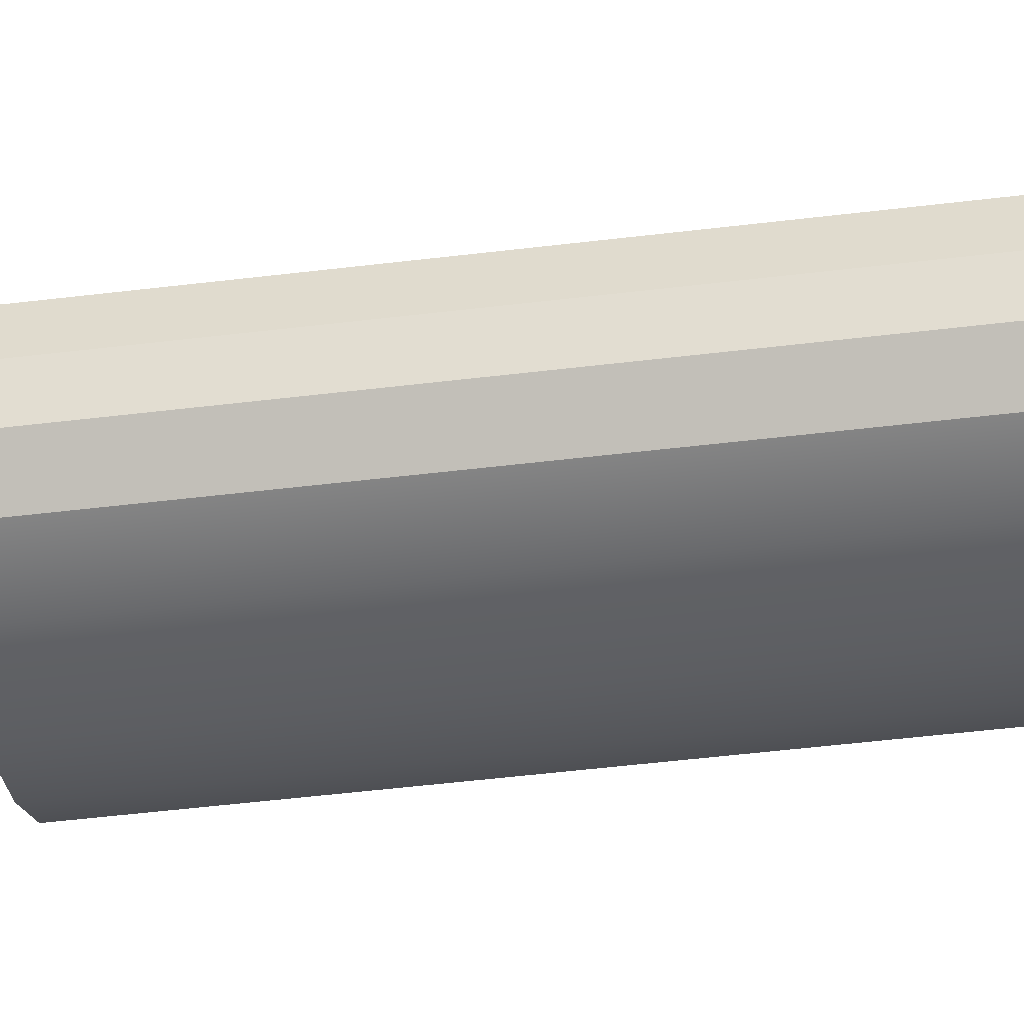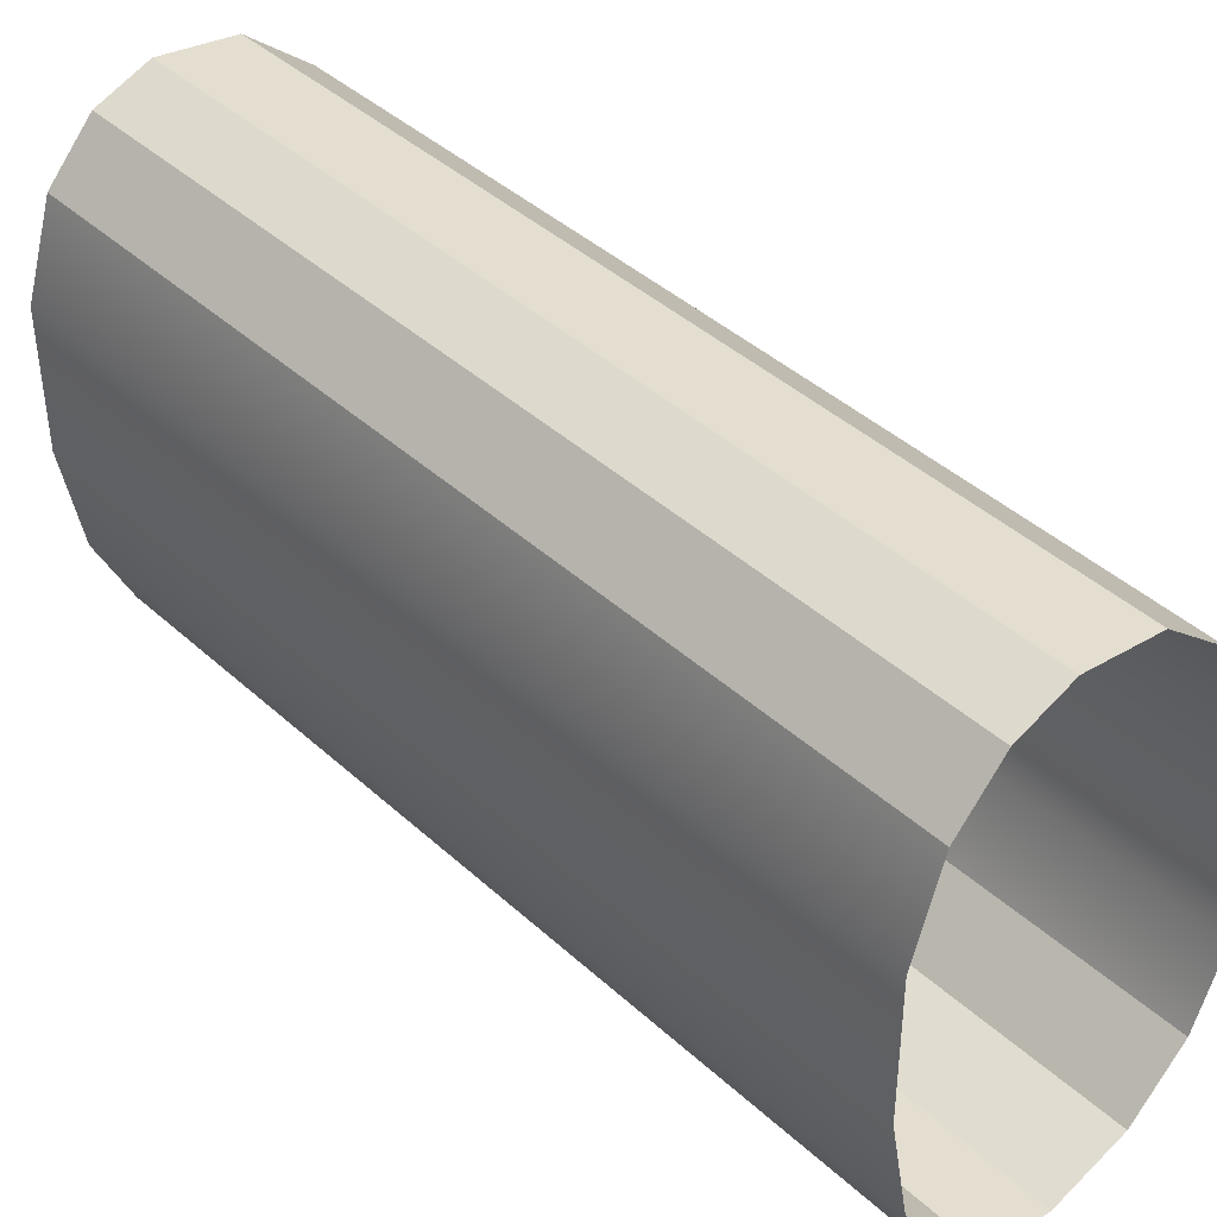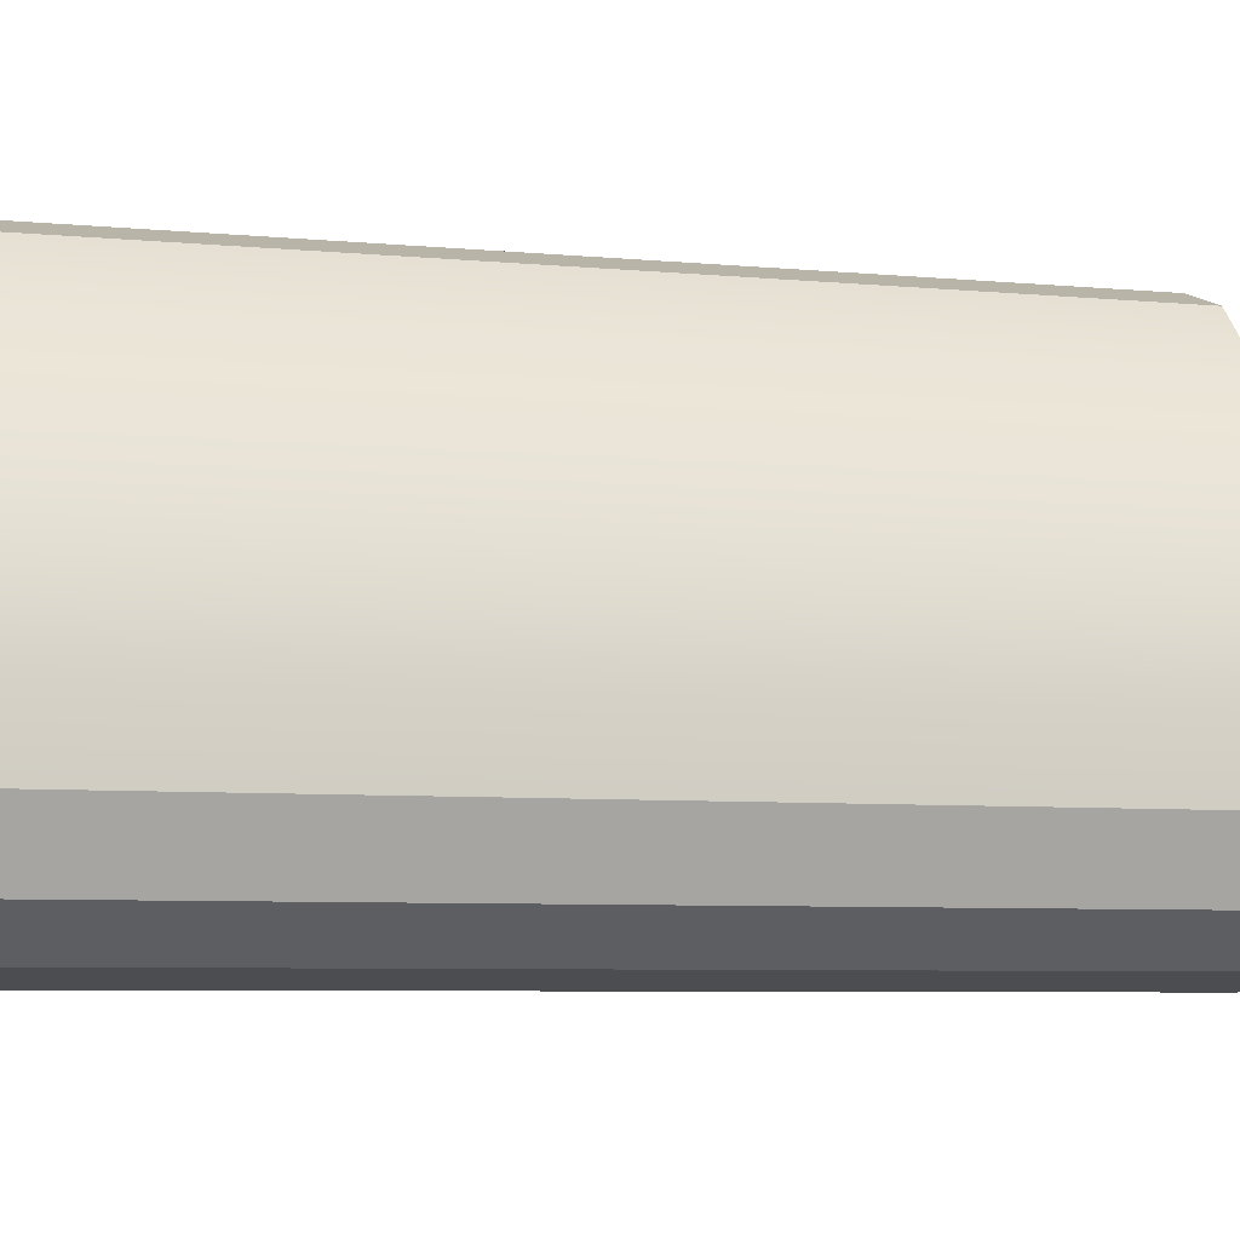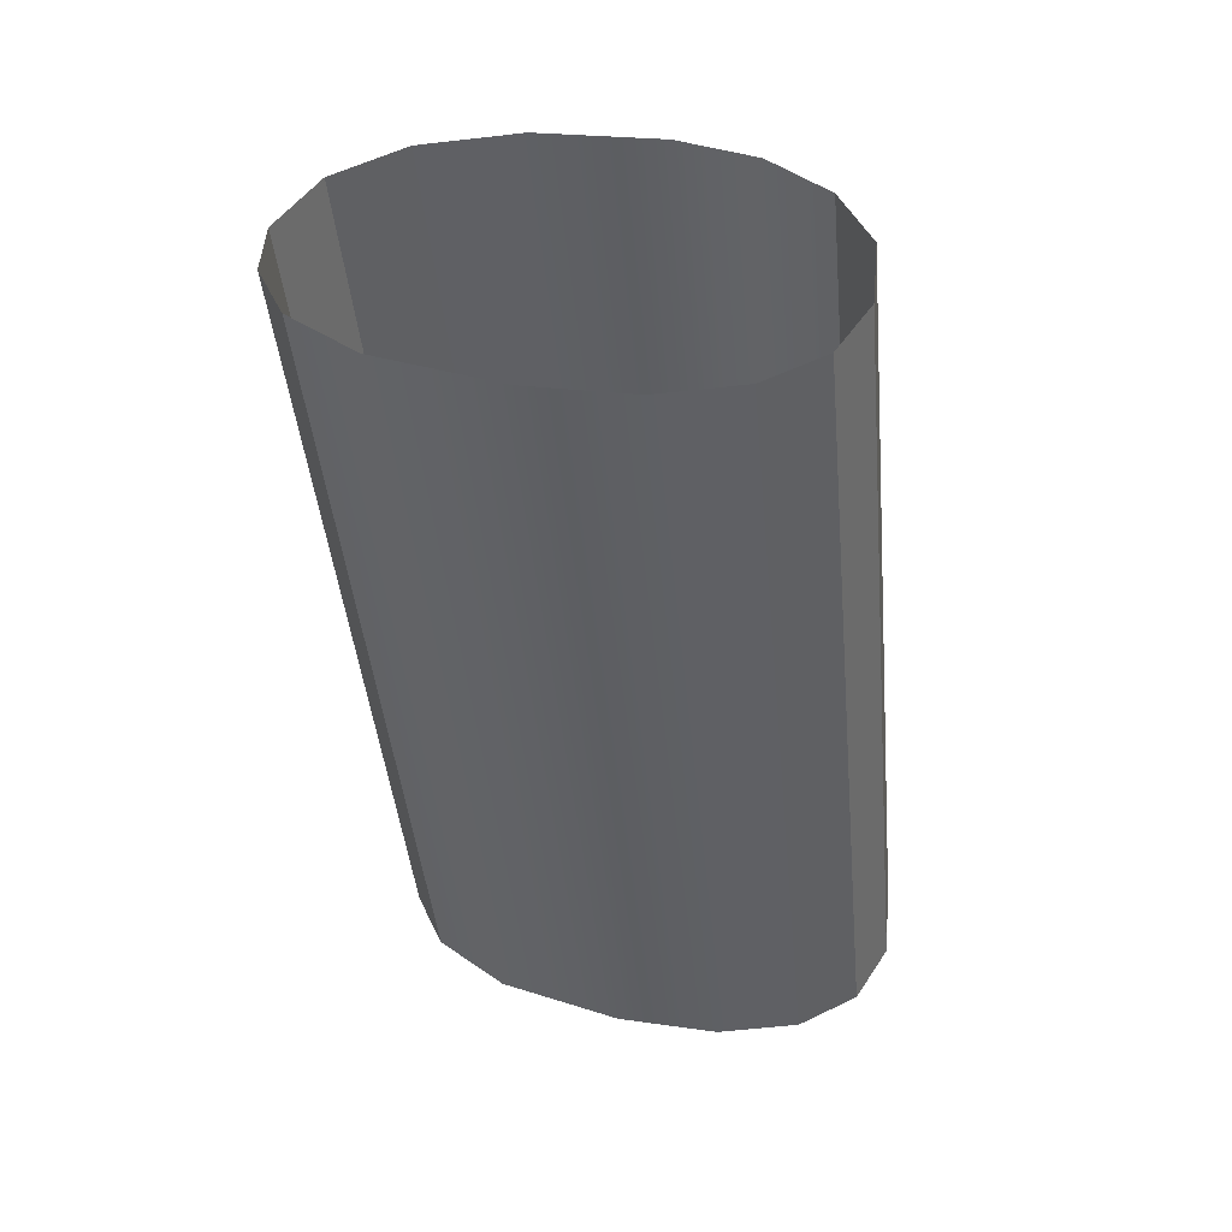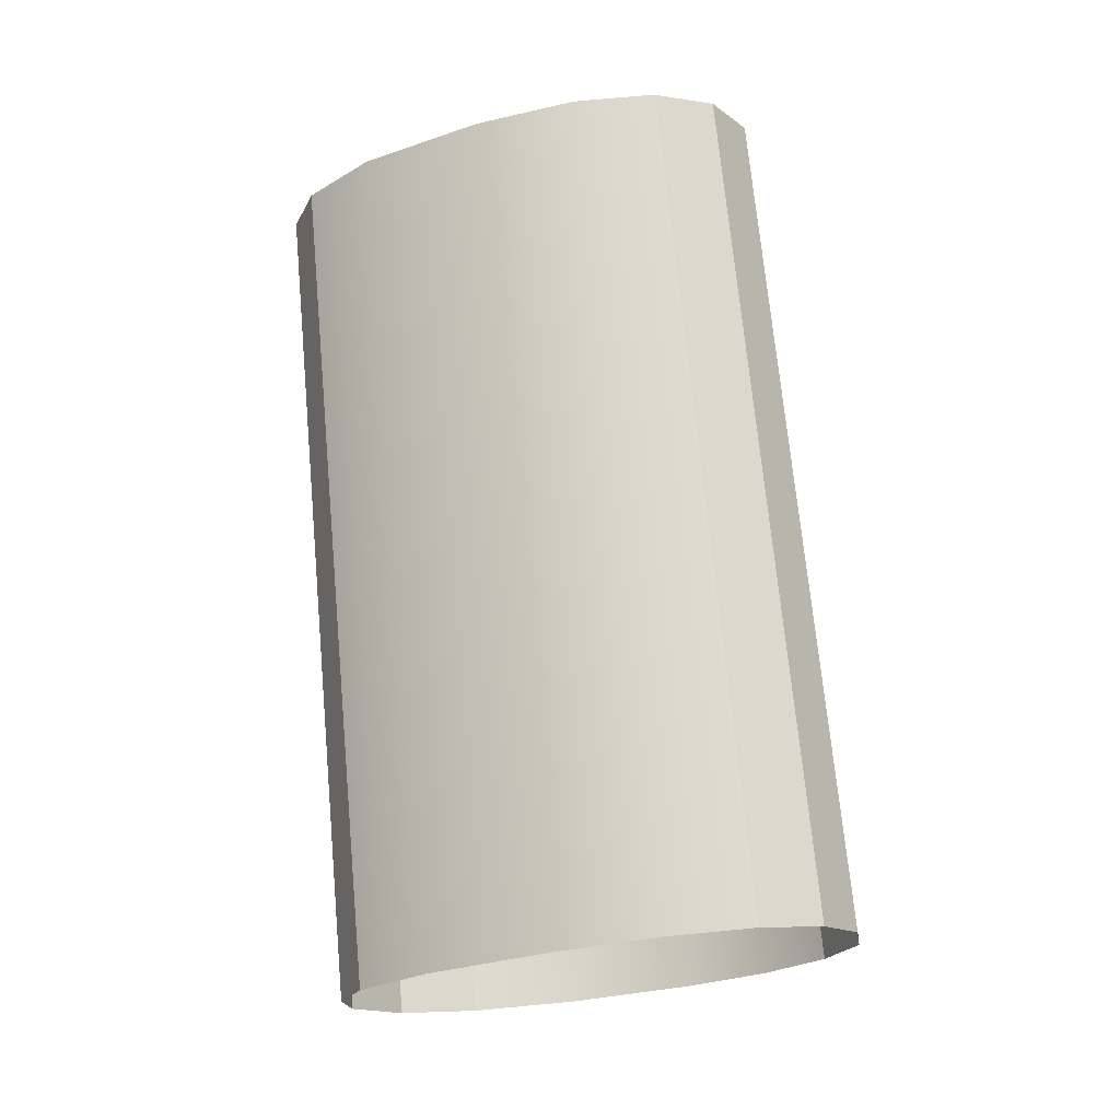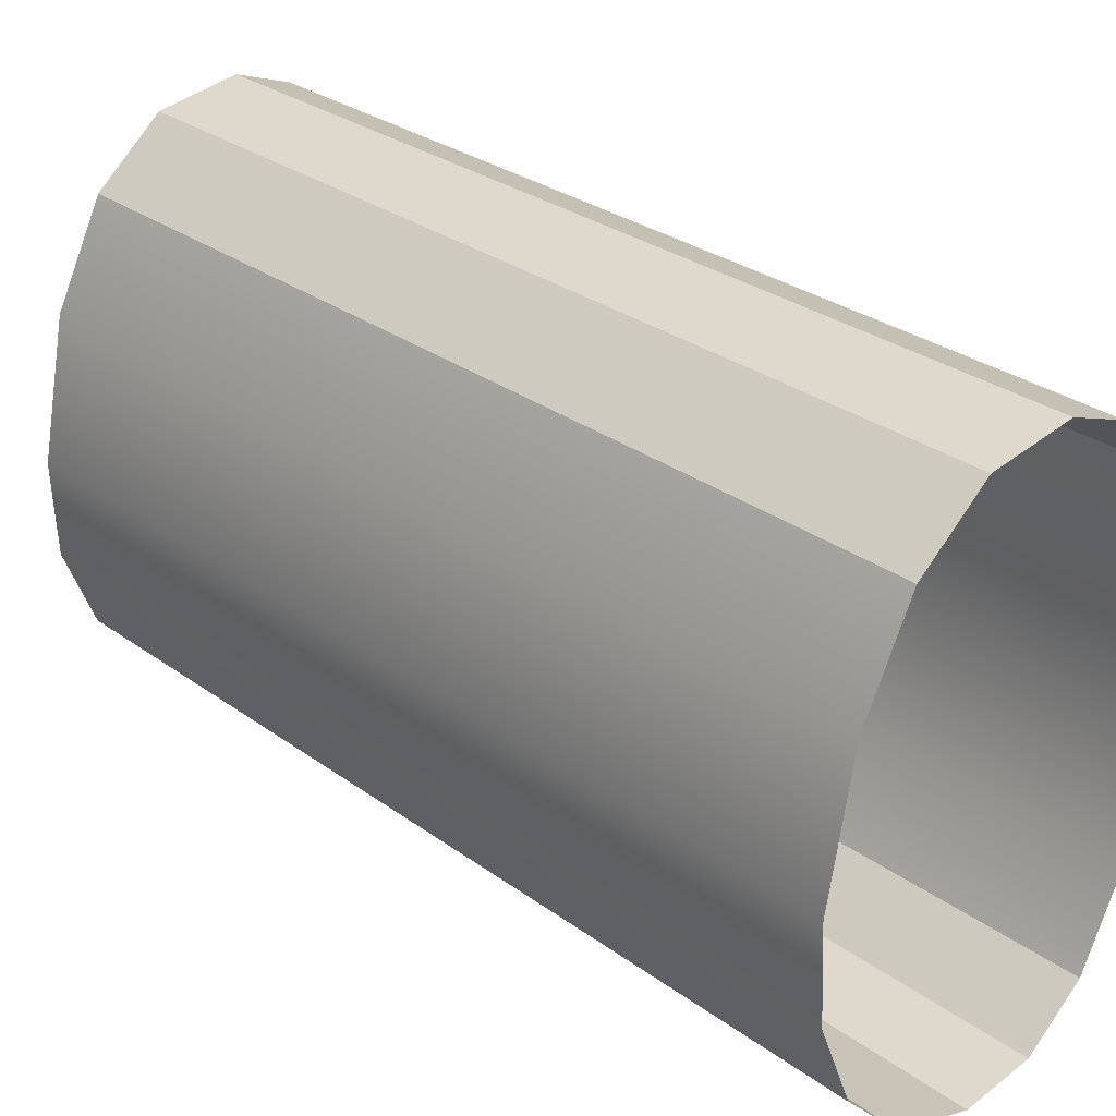
<metadata>
{"format":"obj","ext":"obj","renderer":"f3d","projection":"perspective","resolution":1024,"background":"white","views":[{"elev":50.8,"azim":87.1,"up":"+Z"},{"elev":49.5,"azim":137.3,"up":"+Z"},{"elev":-29.5,"azim":76.1,"up":"+Z"},{"elev":47.9,"azim":107.9,"up":"+Y"},{"elev":-17.6,"azim":110.7,"up":"+Y"},{"elev":20.9,"azim":-42.7,"up":"+Z"}]}
</metadata>
<code>
o #ID1760
v 0.7827 0.04354 0.06101
v 0.7828 0.03075 0.06128
v 0.7828 0.04339 0.06254
v 0.7827 0.0309 0.05975
v 0.7827 0.03055 0.06322
v 0.7827 0.04319 0.06448
v 0.7822 0.04365 0.05986
v 0.7822 0.03102 0.0586
v 0.7821 0.03043 0.06444
v 0.7821 0.04307 0.0657
v 0.7815 0.04373 0.05915
v 0.7822 0.03102 0.0586
v 0.7822 0.04365 0.05986
v 0.7815 0.03109 0.05788
v 0.7814 0.04301 0.06635
v 0.7821 0.03043 0.06444
v 0.7814 0.03037 0.06509
v 0.7821 0.04307 0.0657
v 0.7815 0.03109 0.05788
v 0.7806 0.04375 0.05891
v 0.7806 0.03111 0.05764
v 0.7815 0.04373 0.05915
v 0.7806 0.03035 0.0653
v 0.7814 0.04301 0.06635
v 0.7814 0.03037 0.06509
v 0.7806 0.04299 0.06657
v 0.7806 0.04375 0.05891
v 0.7795 0.03109 0.05788
v 0.7806 0.03111 0.05764
v 0.7795 0.04373 0.05915
v 0.7795 0.04301 0.06628
v 0.7806 0.03035 0.0653
v 0.7795 0.03037 0.06501
v 0.7806 0.04299 0.06657
v 0.7795 0.03109 0.05788
v 0.7786 0.04365 0.05986
v 0.7786 0.03102 0.0586
v 0.7795 0.04373 0.05915
v 0.7795 0.03037 0.06501
v 0.7786 0.0431 0.06542
v 0.7795 0.04301 0.06628
v 0.7786 0.03046 0.06415
v 0.7786 0.03102 0.0586
v 0.7781 0.04355 0.06092
v 0.7781 0.03091 0.05965
v 0.7786 0.04365 0.05986
v 0.7786 0.03046 0.06415
v 0.7781 0.04324 0.06403
v 0.7786 0.0431 0.06542
v 0.7781 0.0306 0.06276
v 0.7779 0.04342 0.06216
v 0.7779 0.03079 0.0609
f 1 2 3
f 3 2 1
f 2 1 4
f 4 1 2
f 3 5 6
f 6 5 3
f 5 3 2
f 2 3 5
f 7 4 1
f 1 4 7
f 4 7 8
f 8 7 4
f 6 9 10
f 10 9 6
f 9 6 5
f 5 6 9
f 11 12 13
f 13 12 11
f 12 11 14
f 14 11 12
f 15 16 17
f 17 16 15
f 16 15 18
f 18 15 16
f 19 20 21
f 21 20 19
f 20 19 22
f 22 19 20
f 23 24 25
f 25 24 23
f 24 23 26
f 26 23 24
f 27 28 29
f 29 28 27
f 28 27 30
f 30 27 28
f 31 32 33
f 33 32 31
f 32 31 34
f 34 31 32
f 35 36 37
f 37 36 35
f 36 35 38
f 38 35 36
f 39 40 41
f 41 40 39
f 40 39 42
f 42 39 40
f 43 44 45
f 45 44 43
f 44 43 46
f 46 43 44
f 47 48 49
f 49 48 47
f 48 47 50
f 50 47 48
f 45 51 52
f 52 51 45
f 51 45 44
f 44 45 51
f 52 48 50
f 50 48 52
f 48 52 51
f 51 52 48

</code>
